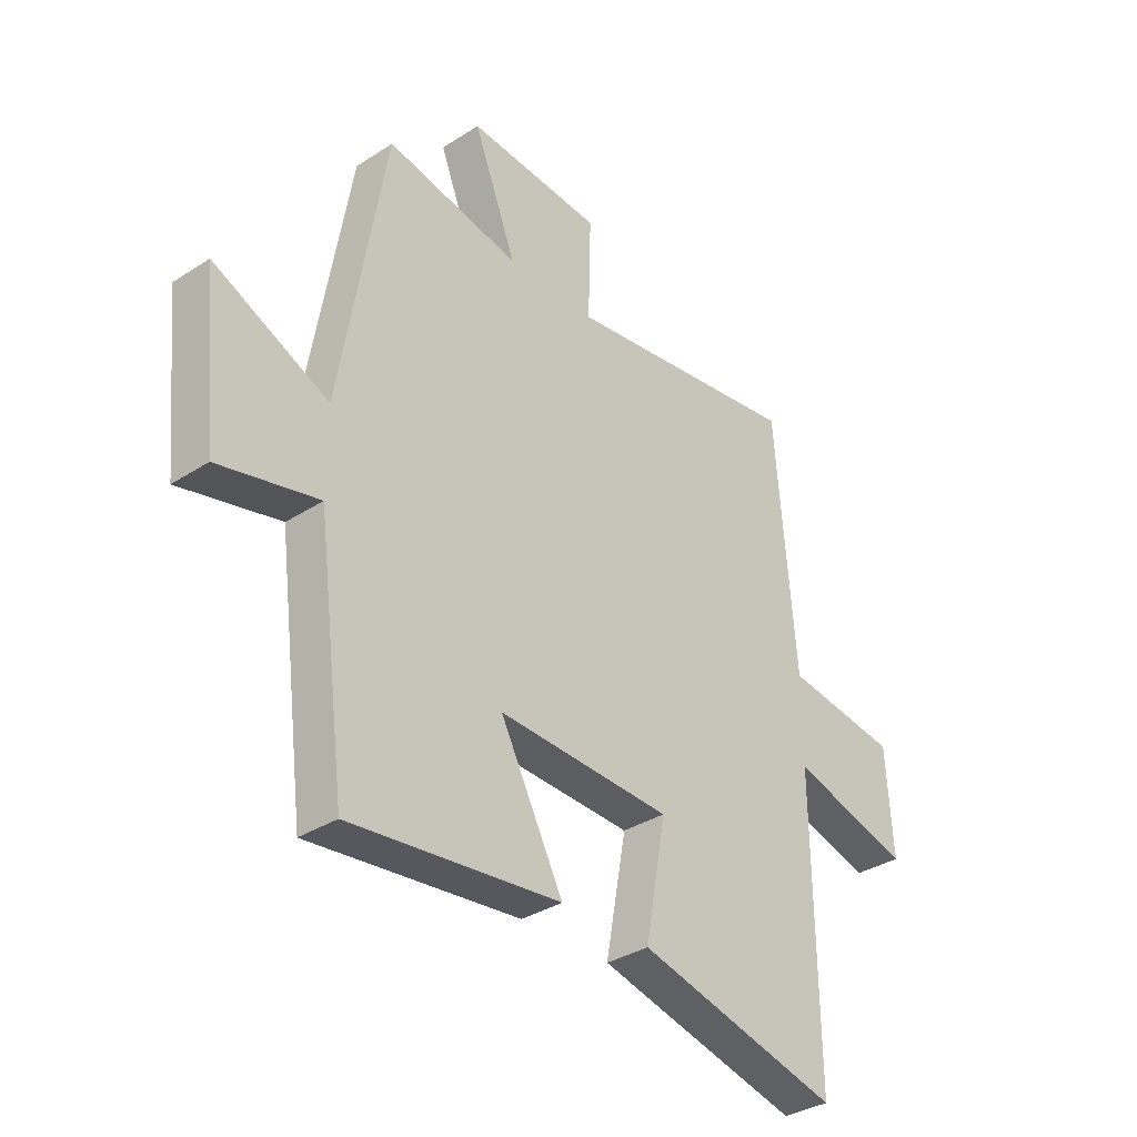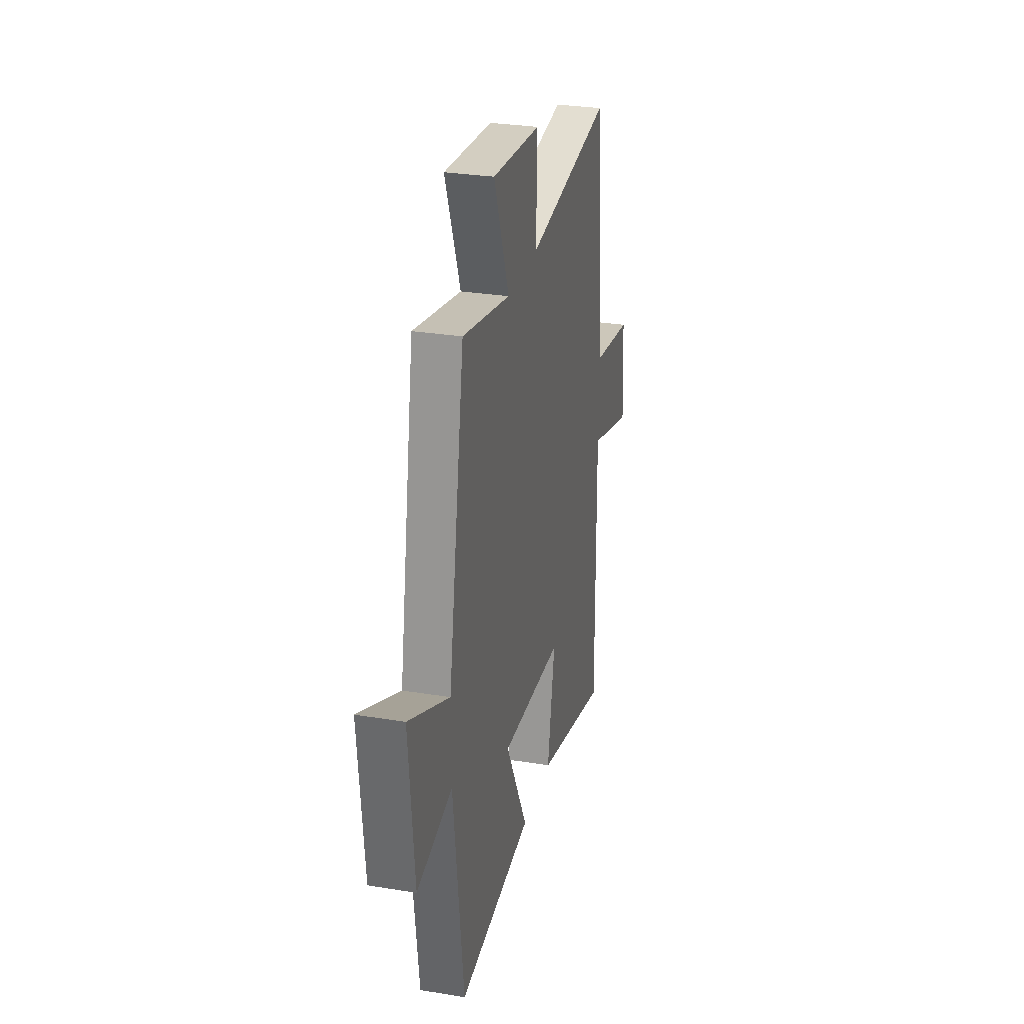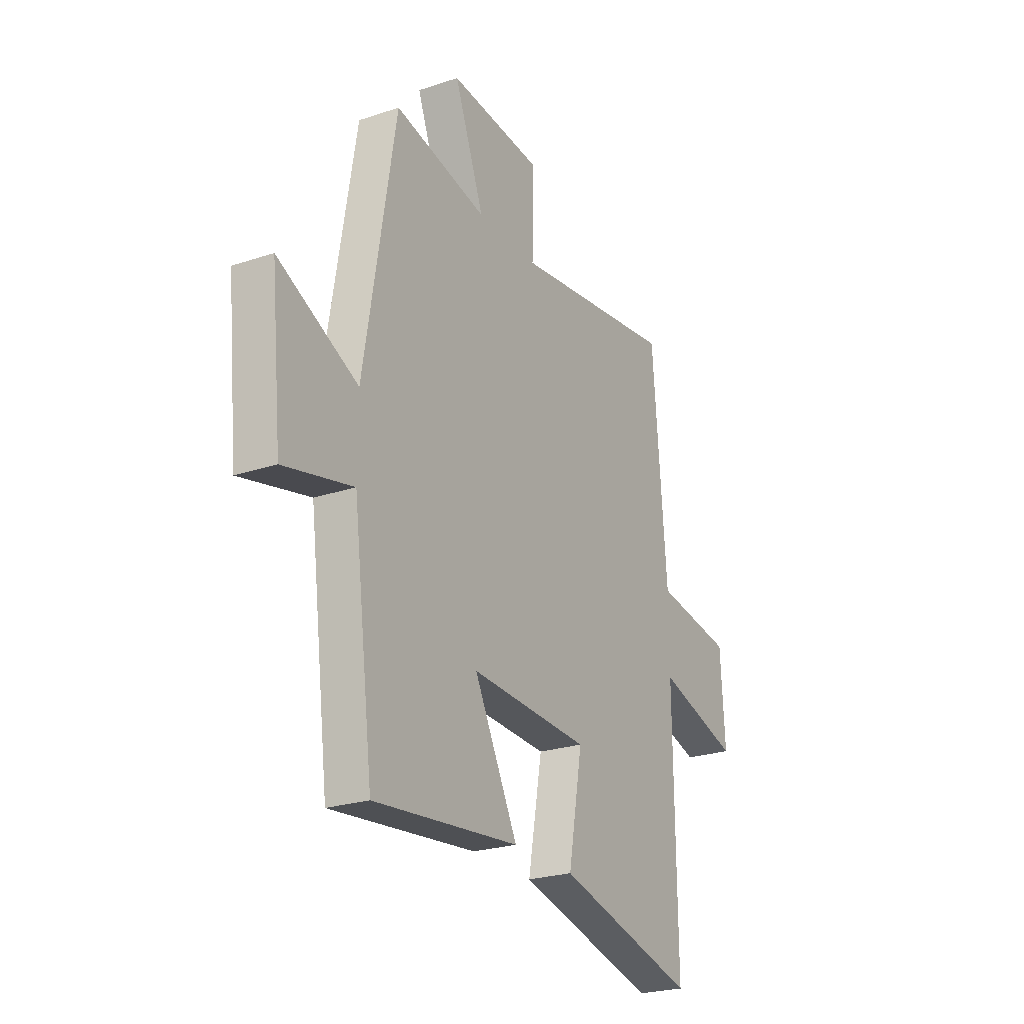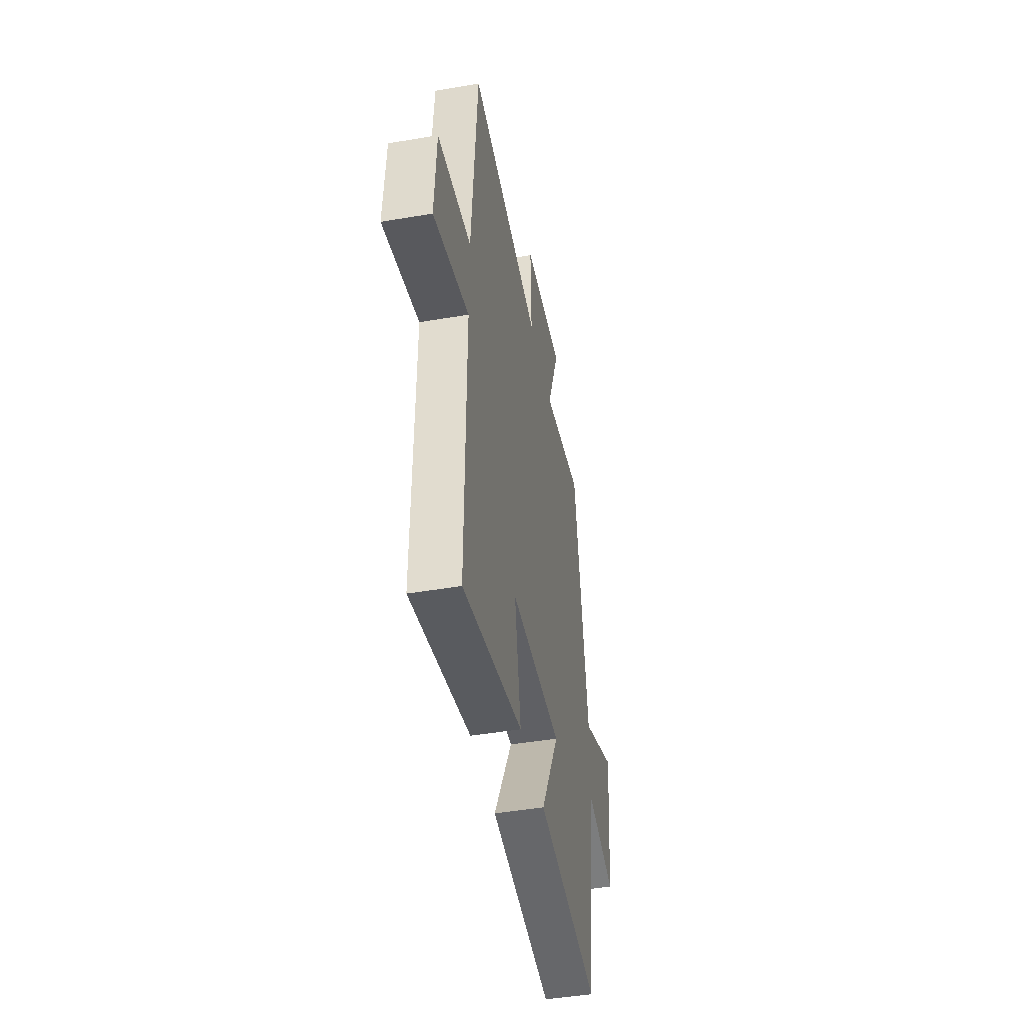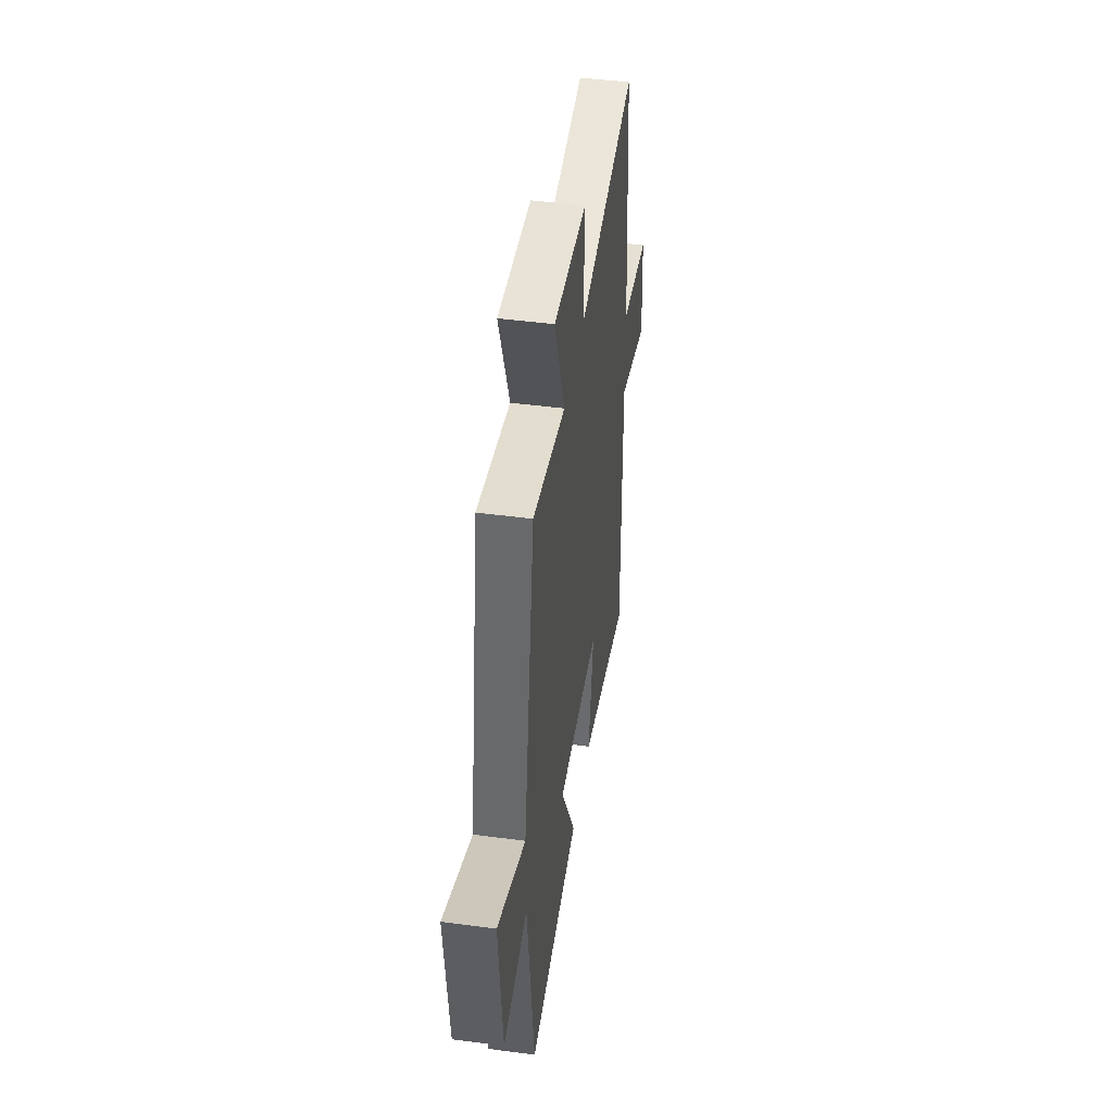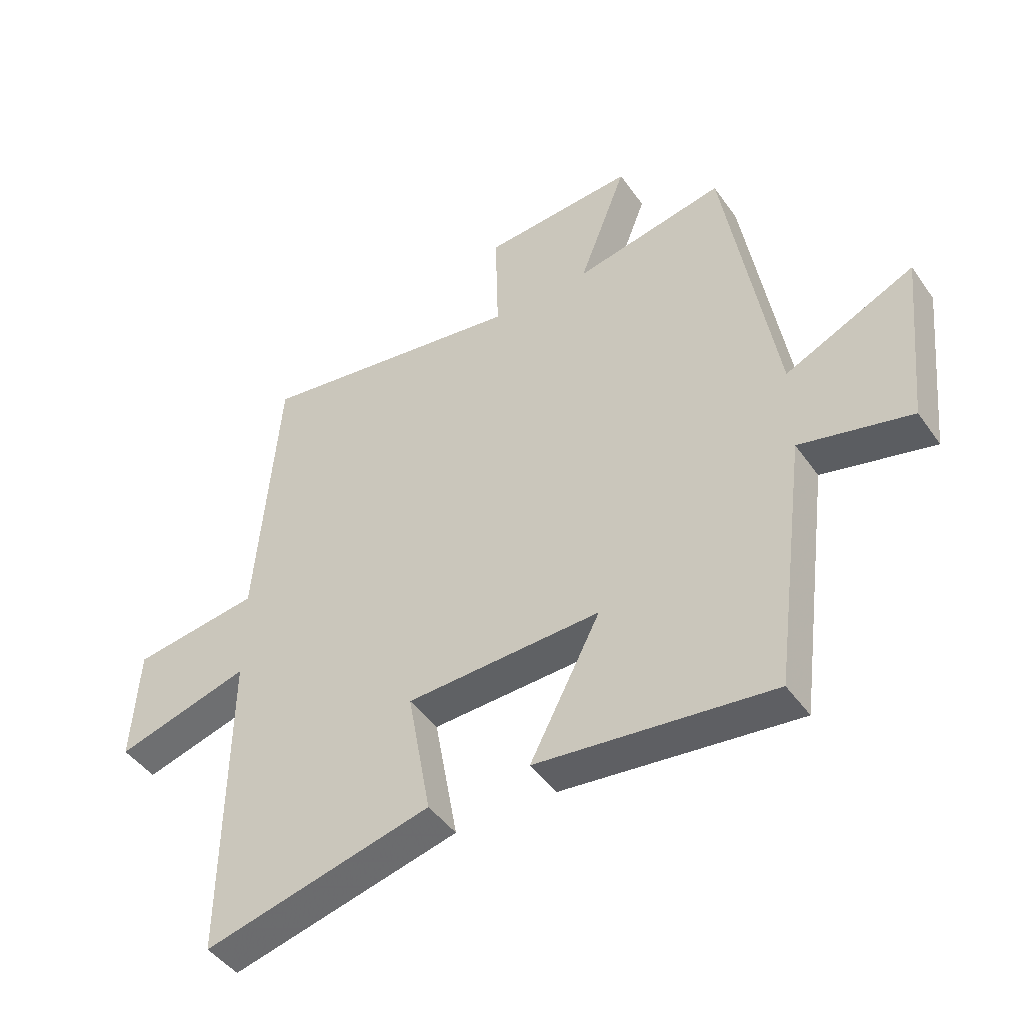
<metadata>
{"format":"obj","ext":"obj","renderer":"f3d","projection":"perspective","resolution":1024,"background":"white","views":[{"elev":-34.2,"azim":-48.8,"up":"+Z"},{"elev":29.1,"azim":-76.3,"up":"+Z"},{"elev":-24.4,"azim":-61.2,"up":"+Z"},{"elev":-46.3,"azim":101.0,"up":"+Z"},{"elev":45.8,"azim":-81.4,"up":"+Z"},{"elev":-45.3,"azim":-147.1,"up":"+Z"}]}
</metadata>
<code>
v 0.462 0.07 0.564
v 0.5 0.07 0.097
v 0.714 0.07 0.066
v 0.726 0.07 -0.128
v 0.5 0.07 -0.063
v 0.505 0.07 -0.596
v 0.122 0.07 -0.5
v 0.161 0.07 -0.285
v -0.167 0.07 -0.271
v -0.048 0.07 -0.5
v -0.445 0.07 -0.543
v -0.5 0.07 -0.114
v -0.688 0.07 -0.158
v -0.718 0.07 0.142
v -0.5 0.07 0.04
v -0.414 0.07 0.552
v -0.16 0.07 0.5
v -0.241 0.07 0.71
v 0.015 0.07 0.69
v 0.01 0.07 0.5
v 0.462 0 0.564
v 0.5 0 0.097
v 0.714 0 0.066
v 0.726 0 -0.128
v 0.5 0 -0.063
v 0.505 0 -0.596
v 0.122 0 -0.5
v 0.161 0 -0.285
v -0.167 0 -0.271
v -0.048 0 -0.5
v -0.445 0 -0.543
v -0.5 0 -0.114
v -0.688 0 -0.158
v -0.718 0 0.142
v -0.5 0 0.04
v -0.414 0 0.552
v -0.16 0 0.5
v -0.241 0 0.71
v 0.015 0 0.69
v 0.01 0 0.5
f 17 18 19 20
f 15 16 17
f 15 17 20
f 12 13 14 15
f 9 10 11 12
f 8 9 12 15
f 5 6 7 8
f 5 8 15 20
f 2 3 4 5
f 1 2 5 20
f 40 39 38 37
f 37 36 35
f 40 37 35
f 35 34 33 32
f 32 31 30 29
f 35 32 29 28
f 28 27 26 25
f 40 35 28 25
f 25 24 23 22
f 40 25 22 21
f 1 21 22 2
f 2 22 23 3
f 3 23 24 4
f 4 24 25 5
f 5 25 26 6
f 6 26 27 7
f 7 27 28 8
f 8 28 29 9
f 9 29 30 10
f 10 30 31 11
f 11 31 32 12
f 12 32 33 13
f 13 33 34 14
f 14 34 35 15
f 15 35 36 16
f 16 36 37 17
f 17 37 38 18
f 18 38 39 19
f 19 39 40 20
f 20 40 21 1

</code>
